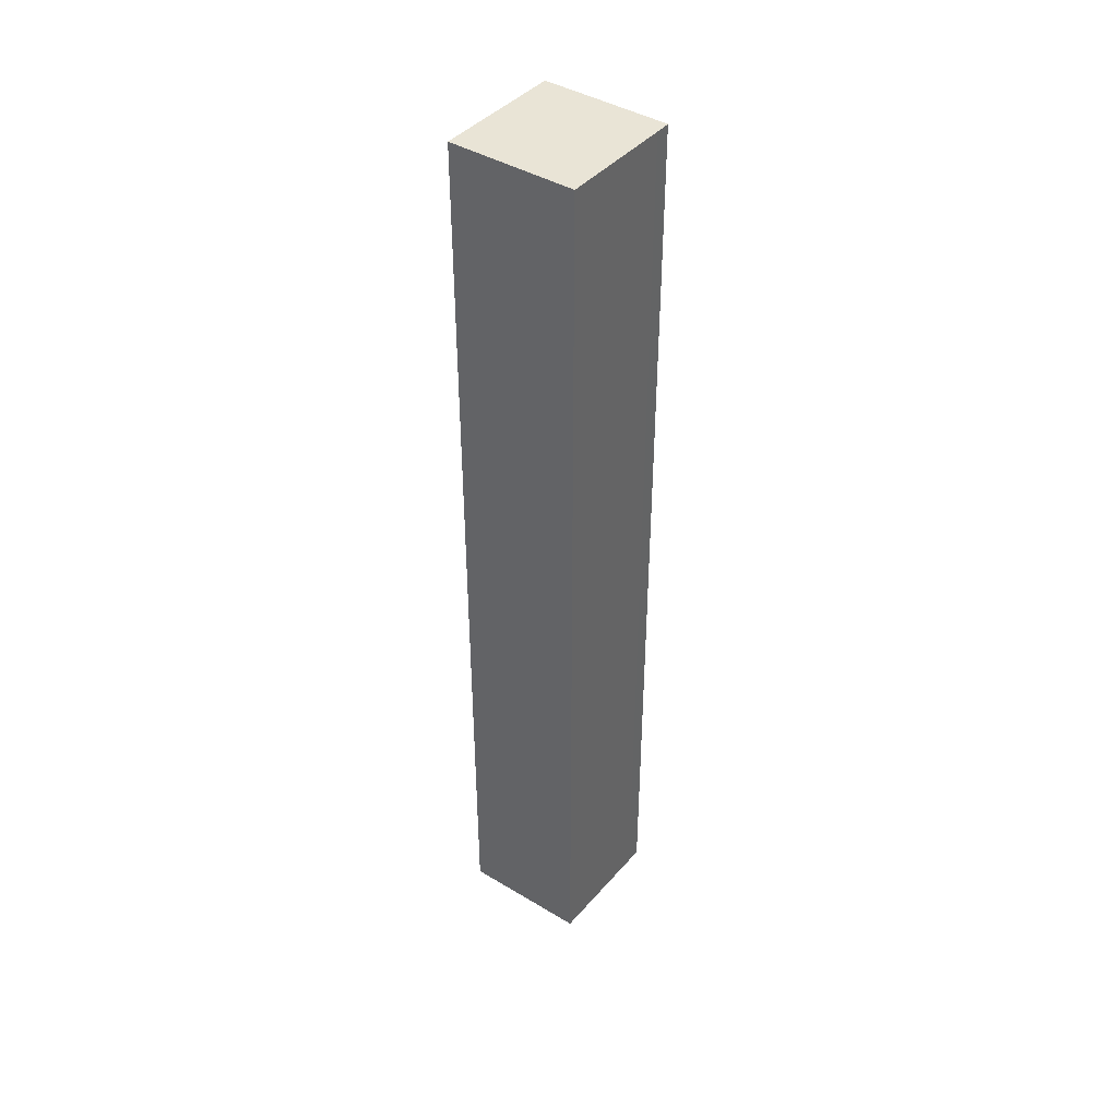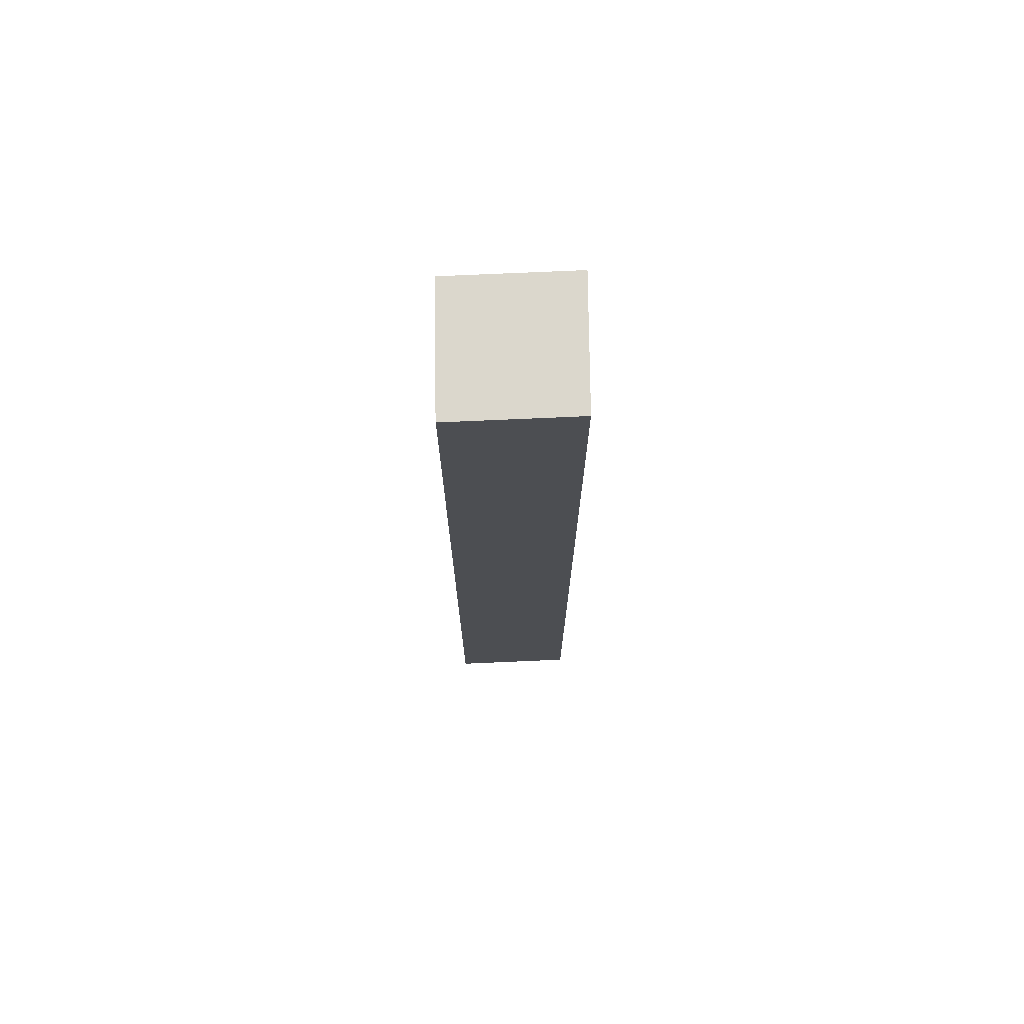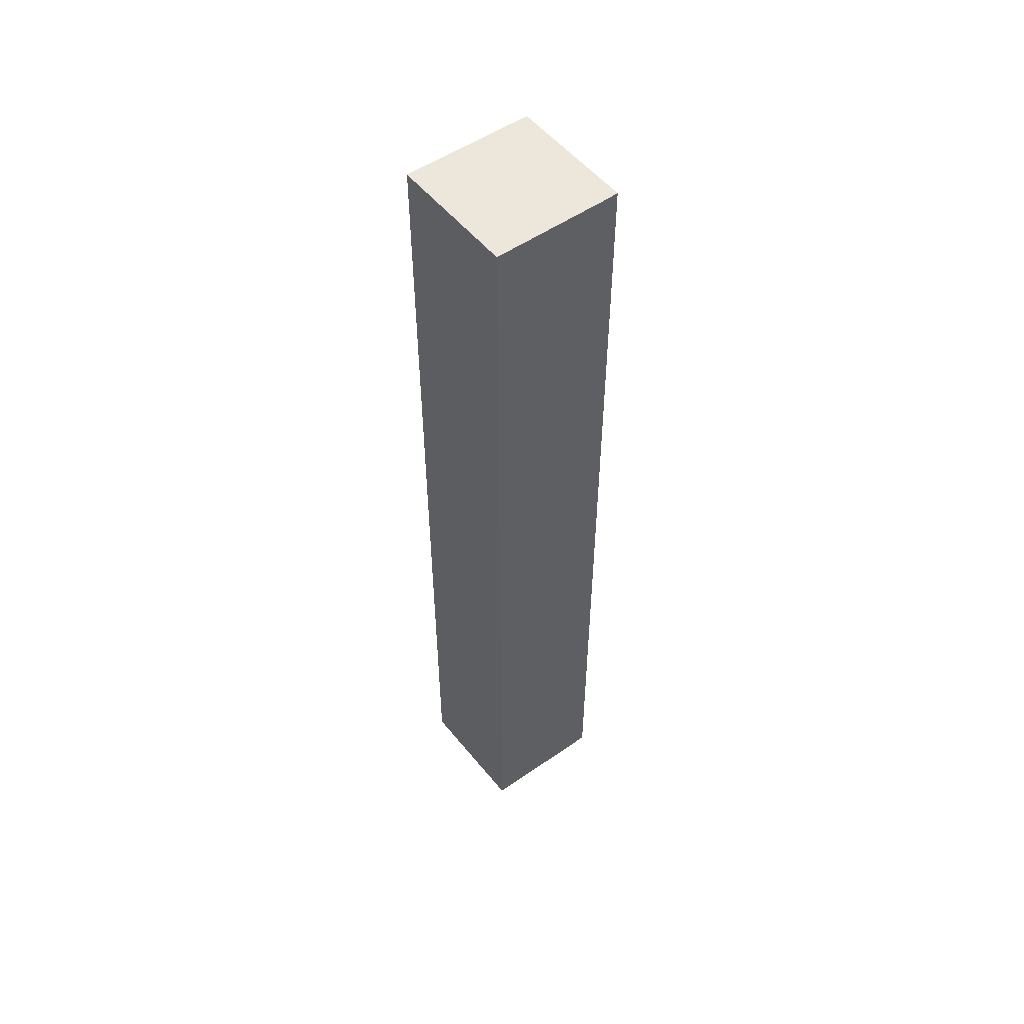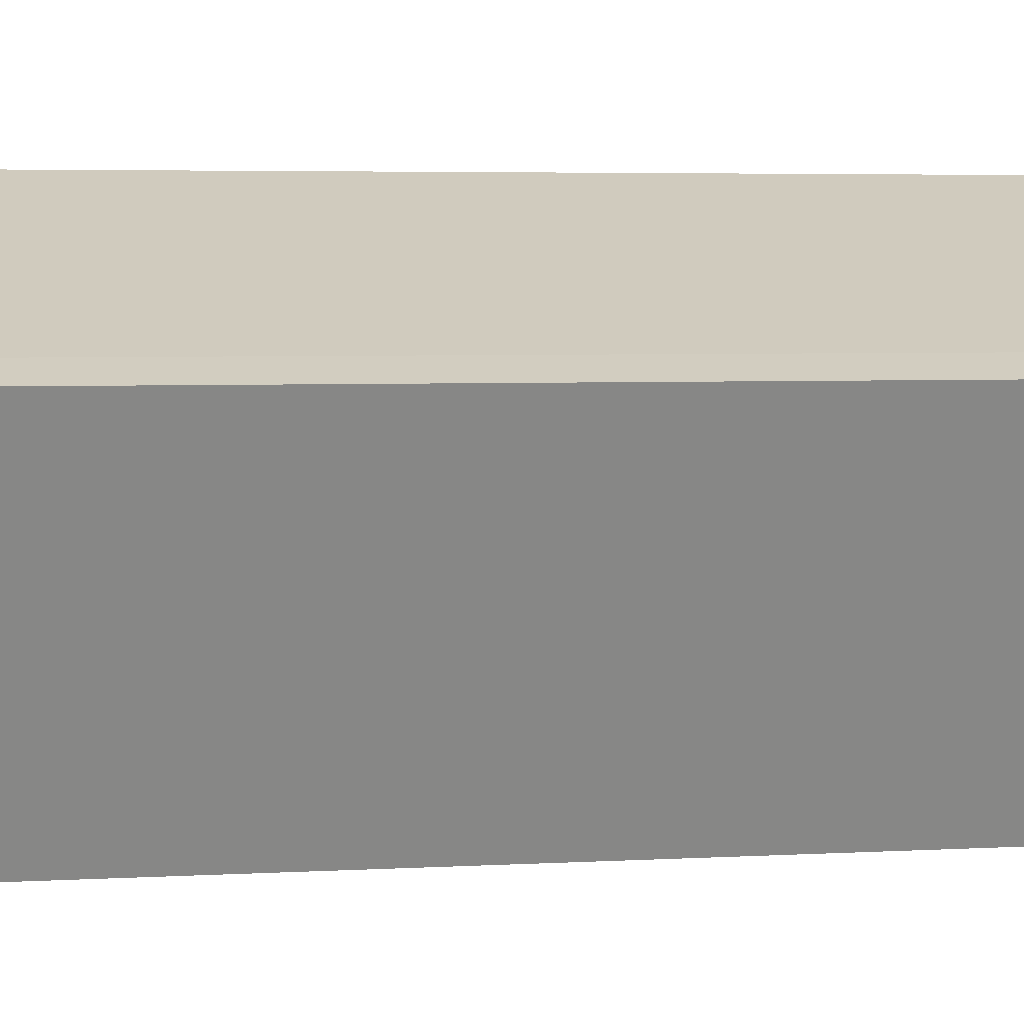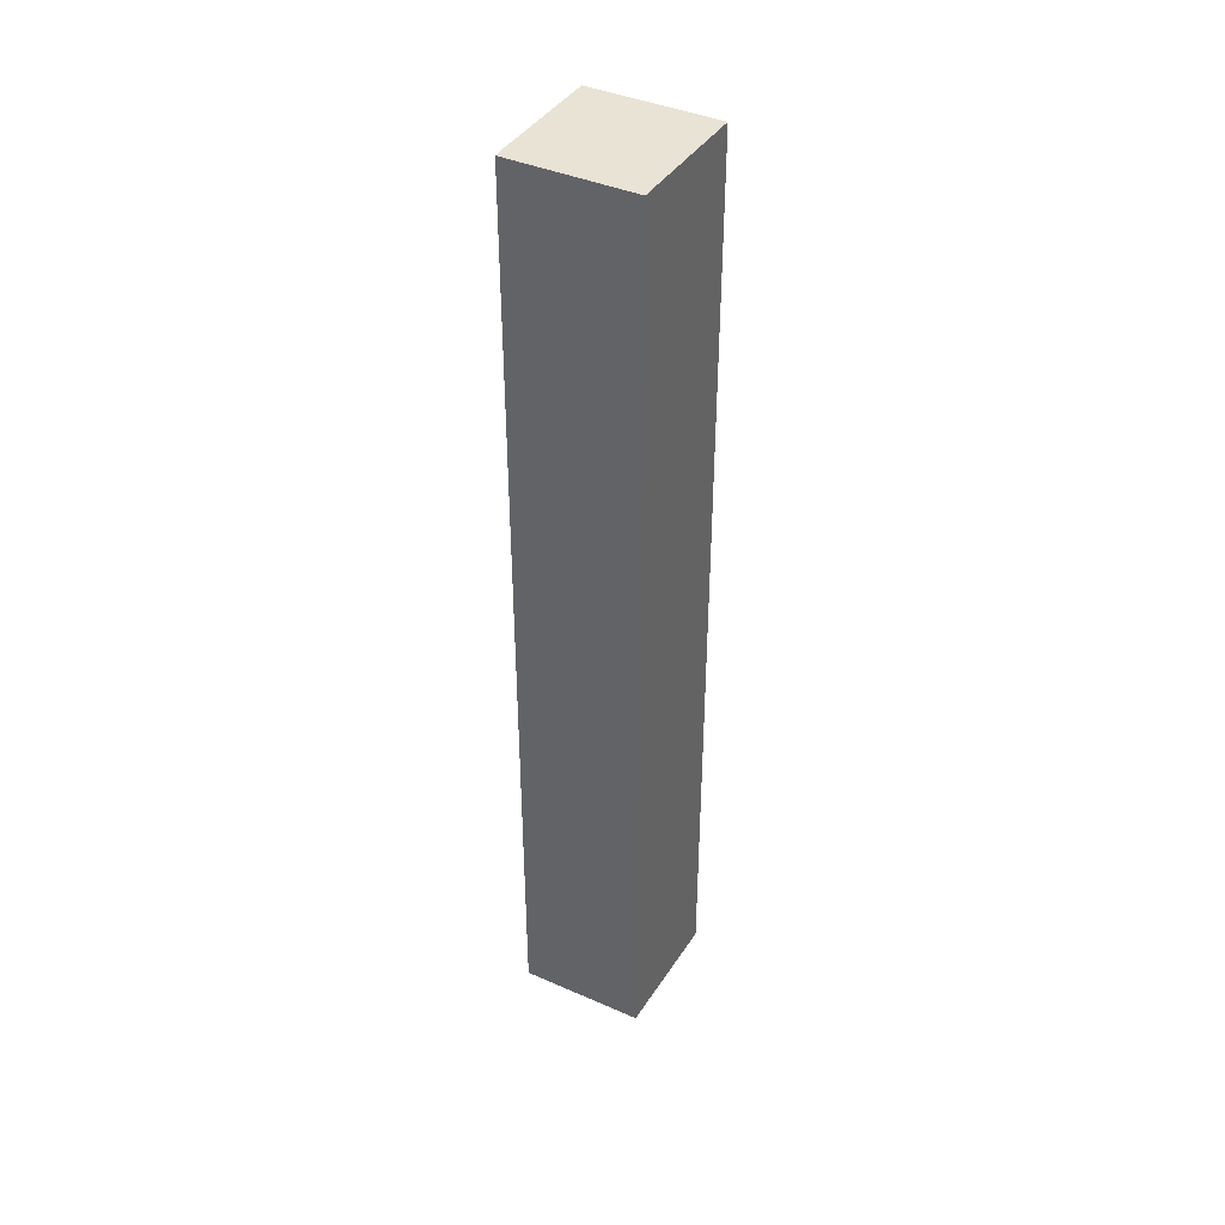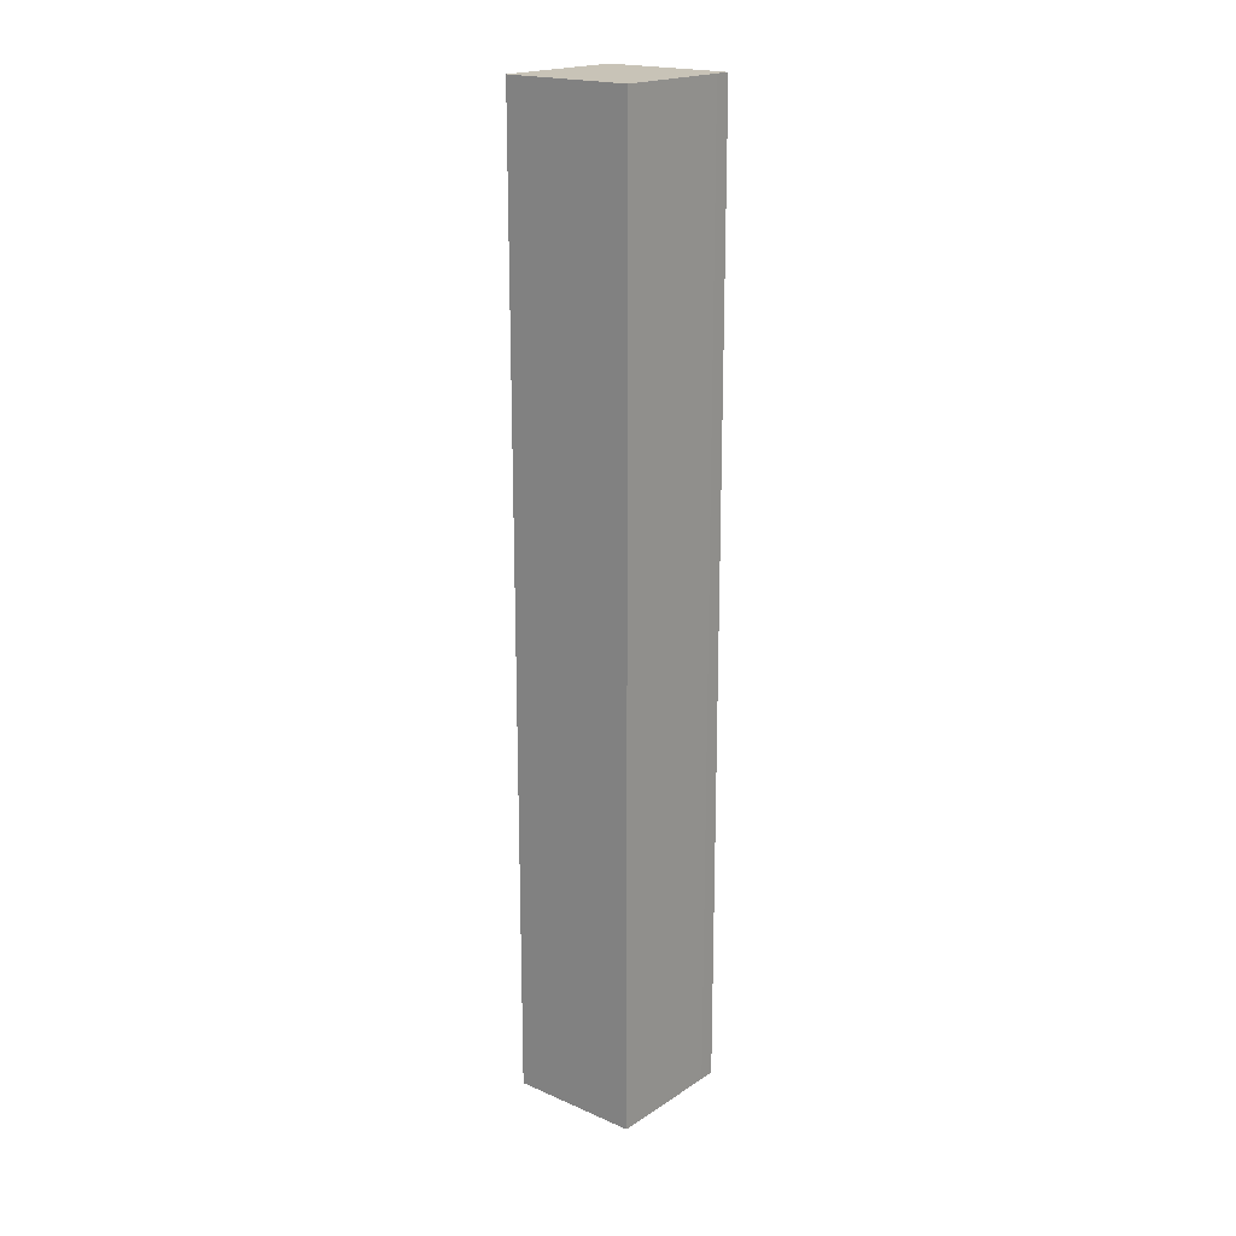
<metadata>
{"format":"obj","ext":"obj","renderer":"f3d","projection":"perspective","resolution":1024,"background":"white","views":[{"elev":42.4,"azim":-30.1,"up":"+Y"},{"elev":73.2,"azim":111.6,"up":"+Y"},{"elev":53.4,"azim":-13.9,"up":"+Y"},{"elev":1.8,"azim":65.5,"up":"+Z"},{"elev":41.0,"azim":142.2,"up":"+Y"},{"elev":19.7,"azim":-27.1,"up":"+Y"}]}
</metadata>
<code>
v  0 16.75 1.026e-15
v  3.02 16.75 1.17
v  2.11 16.75 -0.86
v  2.77 16.75 1.28
v  0.92 16.75 2.05
v  3.02 -7.164e-17 1.17
v  2.11 5.266e-17 -0.86
v  0 0 0
v  0.92 -1.255e-16 2.05
v  2.77 -7.838e-17 1.28
g defaultobject
f 1 2 3
f 2 1 4
f 4 1 5
f 6 3 2
f 3 6 7
f 7 1 3
f 1 7 8
f 8 5 1
f 5 8 9
f 10 2 4
f 2 10 6
f 9 4 5
f 4 9 10
f 10 7 6
f 7 10 8
f 8 10 9

</code>
